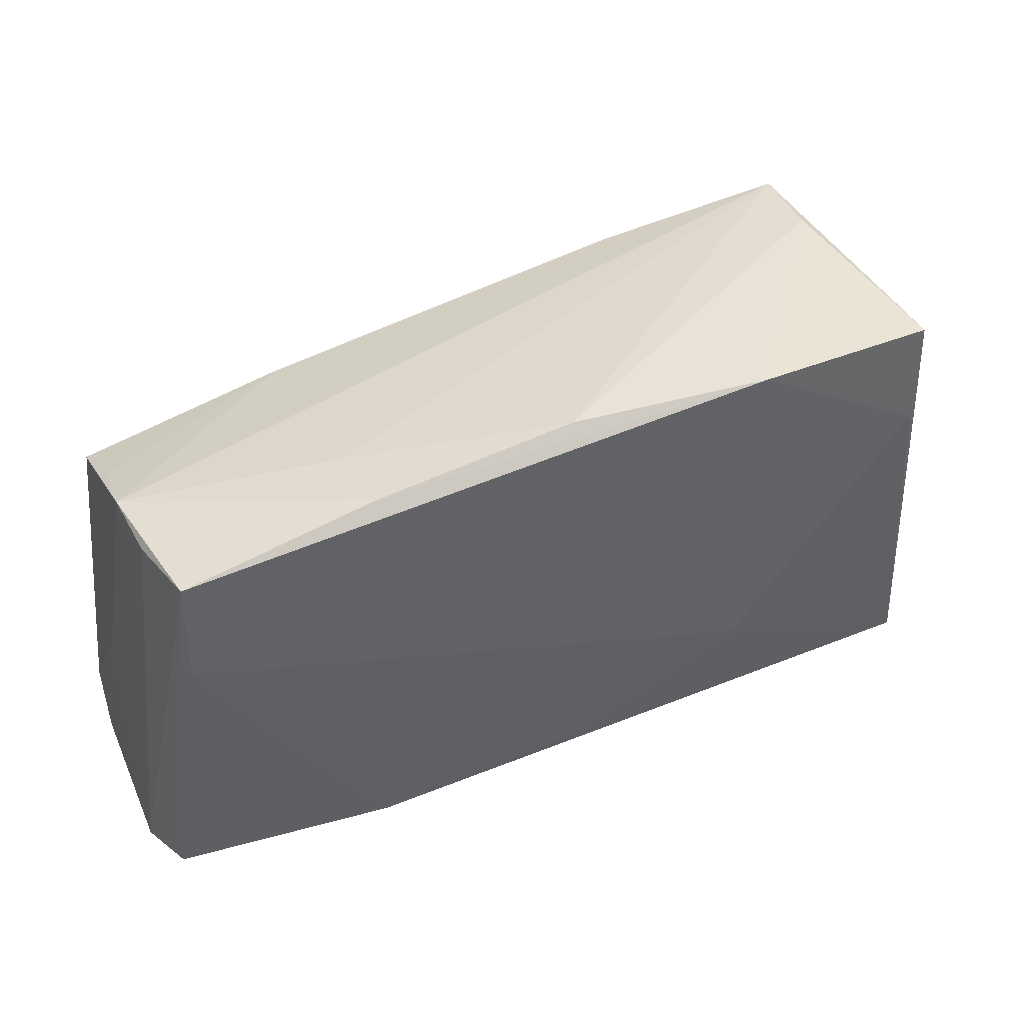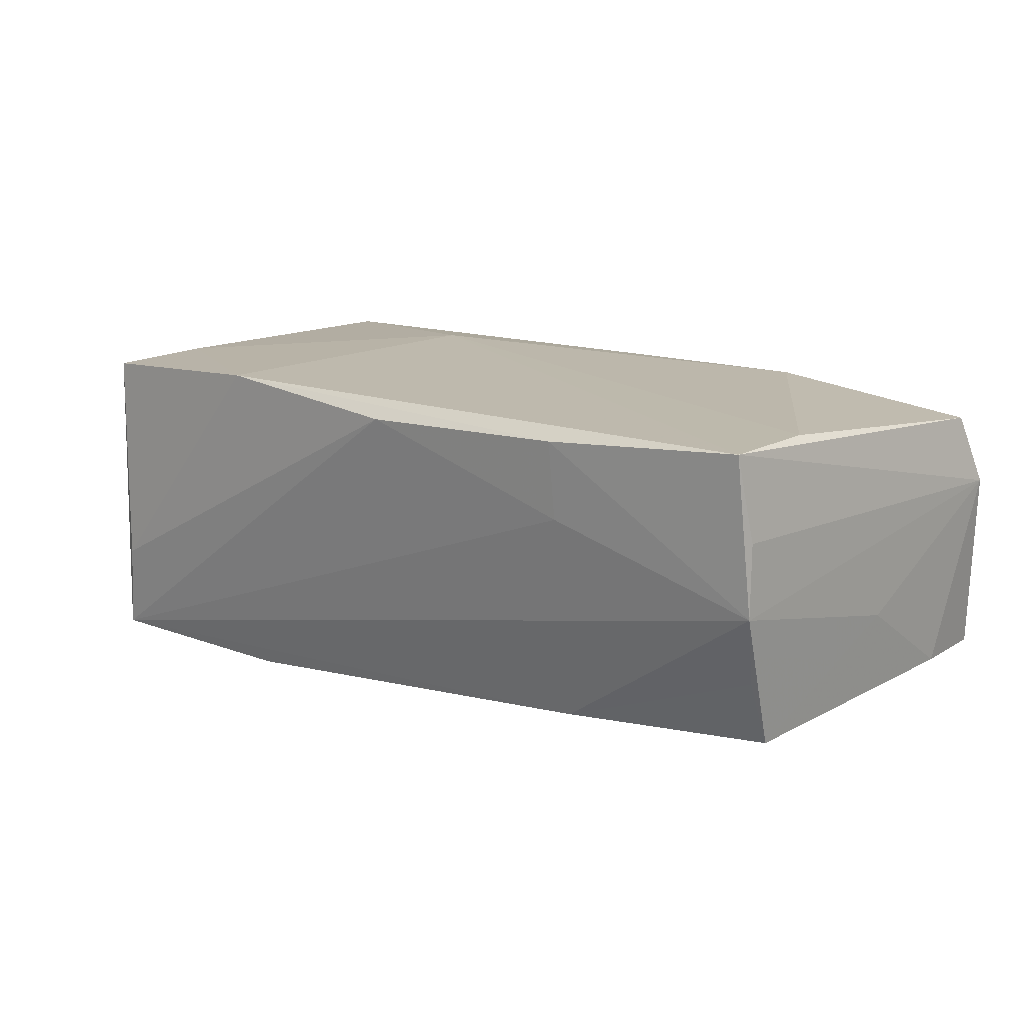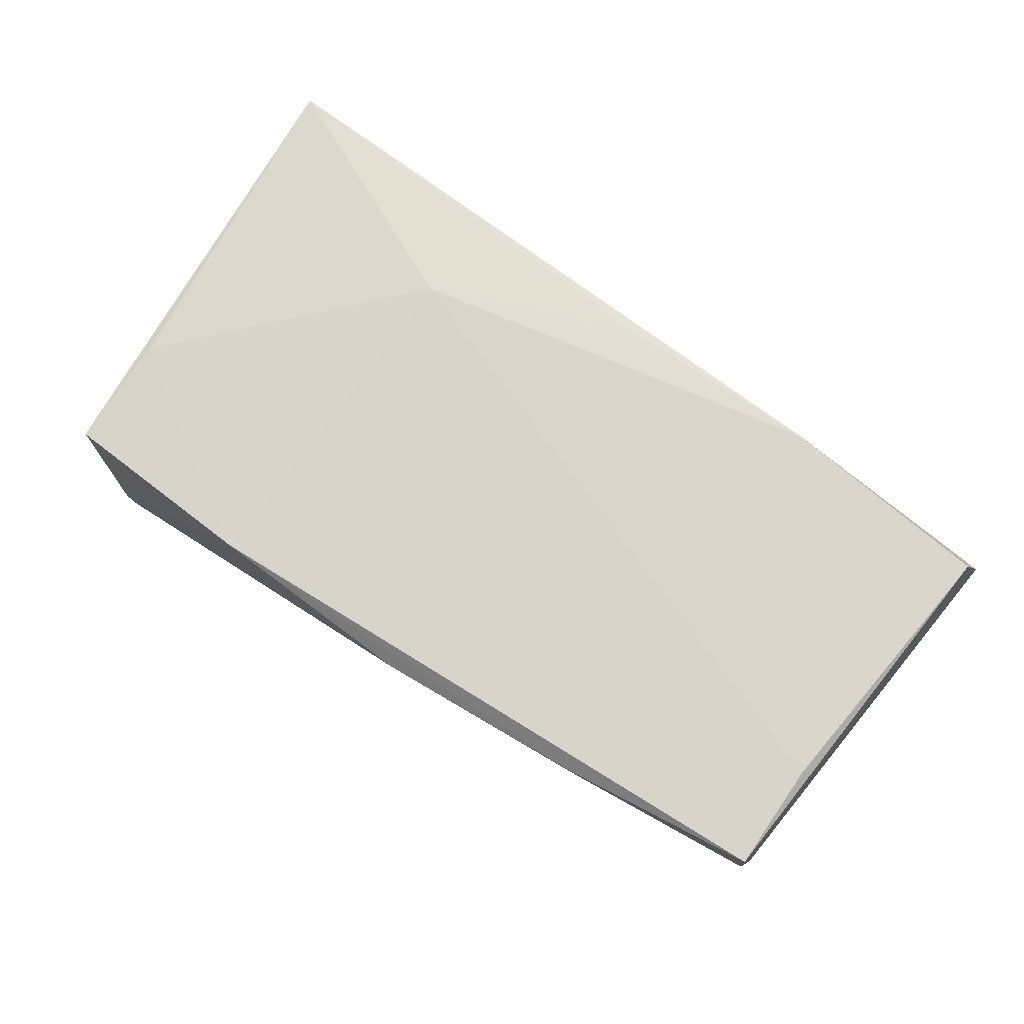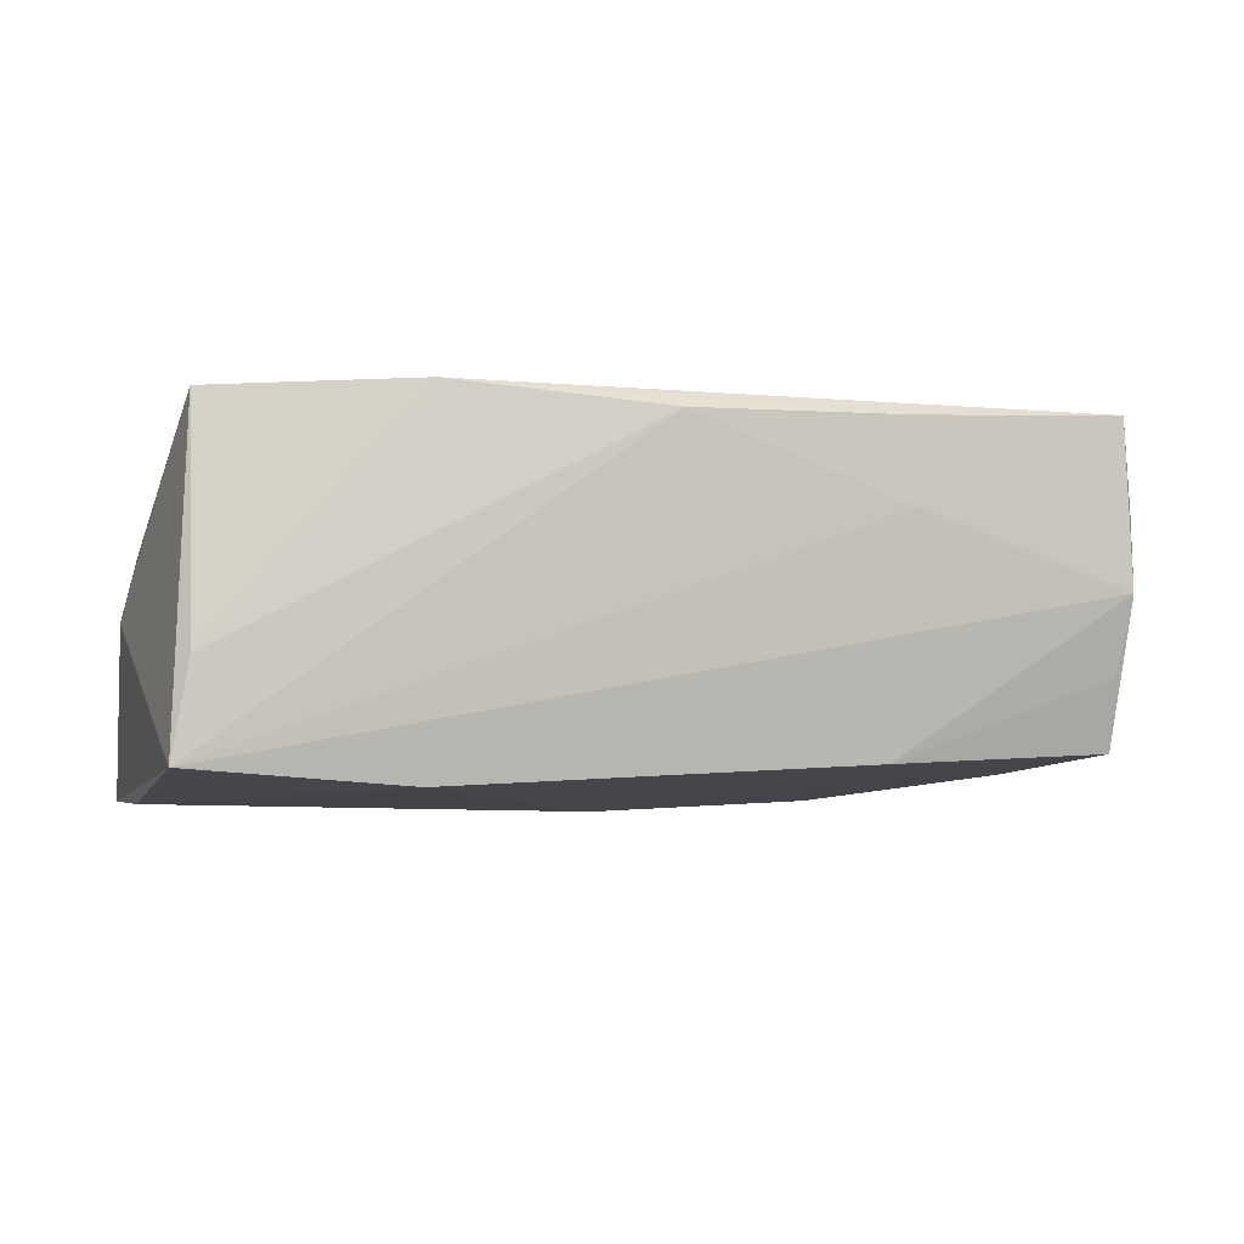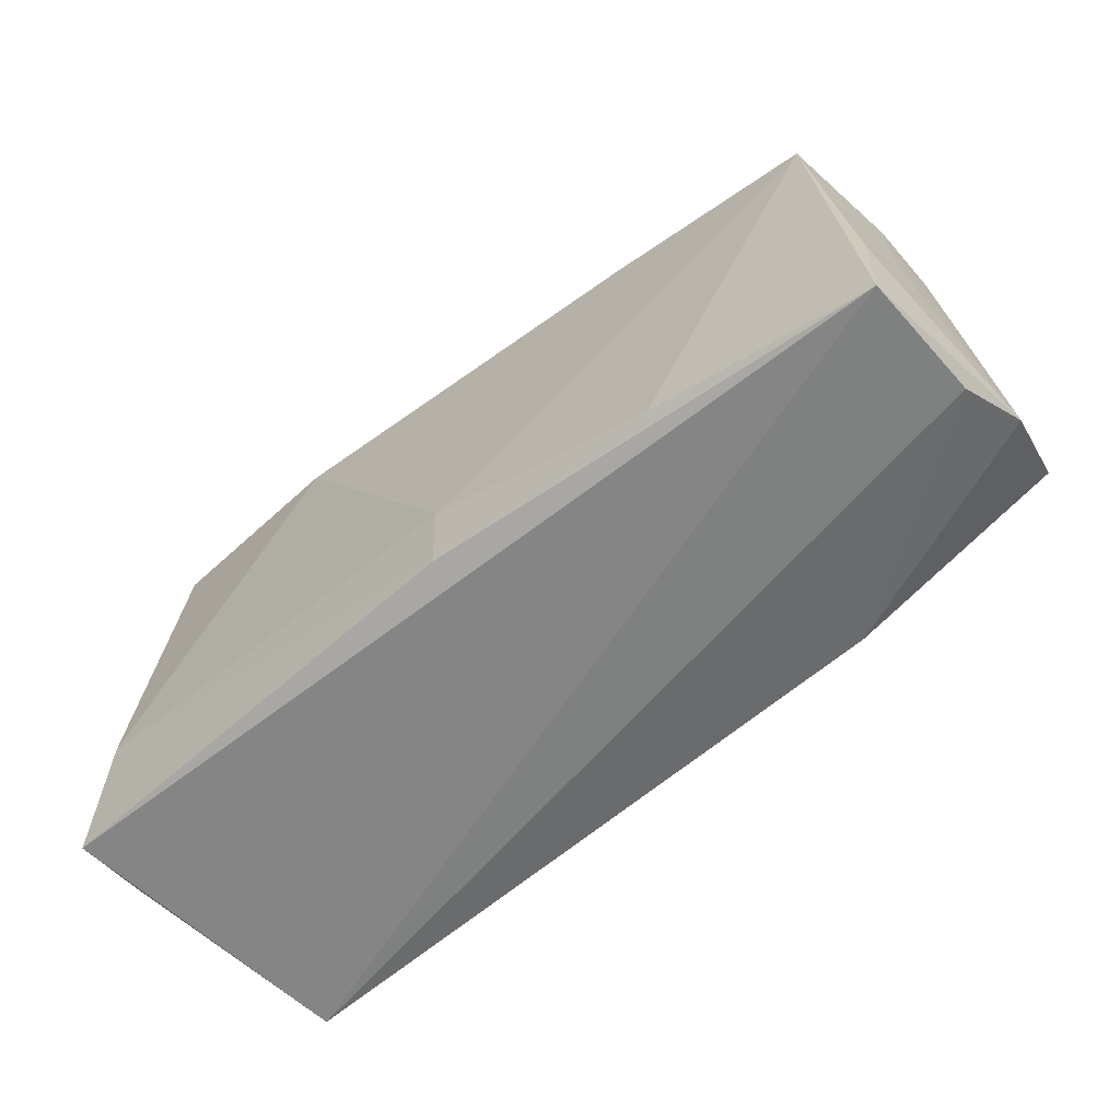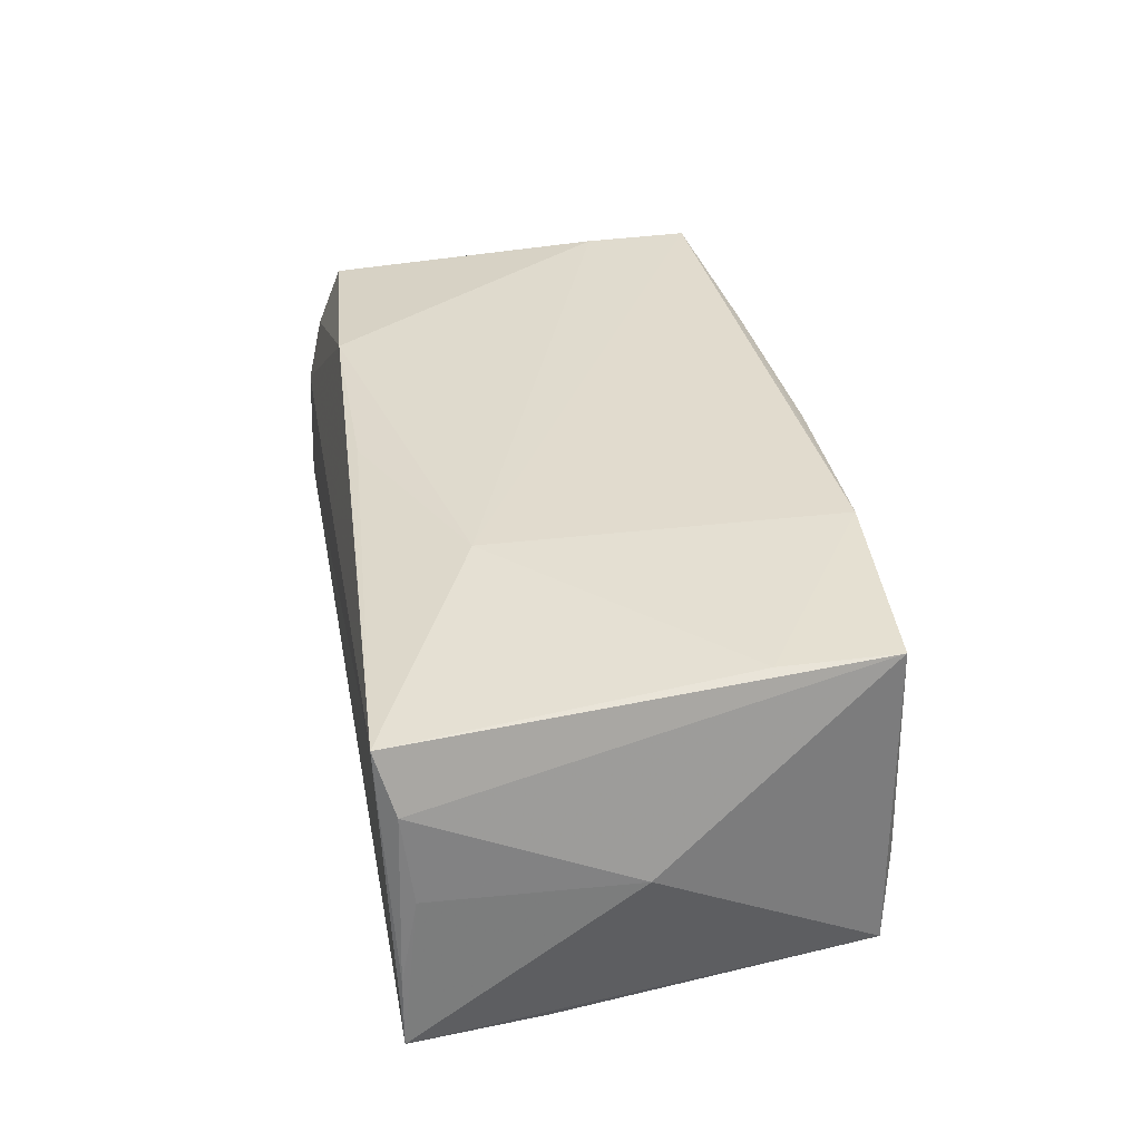
<metadata>
{"format":"obj","ext":"obj","renderer":"f3d","projection":"perspective","resolution":1024,"background":"white","views":[{"elev":41.3,"azim":-26.8,"up":"+Y"},{"elev":15.5,"azim":-141.9,"up":"+Z"},{"elev":75.9,"azim":-145.9,"up":"+Z"},{"elev":-7.9,"azim":169.5,"up":"+Z"},{"elev":-60.9,"azim":-138.6,"up":"+Y"},{"elev":33.9,"azim":80.1,"up":"+Z"}]}
</metadata>
<code>
v 0.05409 -0.02575 -0.01124
v -0.052 0.02594 0.01995
v 0.02235 0.0291 0.02002
v -0.0521 0.01288 0.01975
v 0.04668 0.0275 0.01848
v -0.05316 0.02425 0.009684
v 0.0227 0.02499 -0.02089
v -0.0297 -0.02517 -0.01874
v -0.05322 0.02445 0.000849
v 0.04673 0.01364 0.01855
v -0.003289 -0.02355 0.01824
v 0.022 -0.02587 0.01736
v -0.05595 -0.0272 -0.01501
v 0.05072 -0.0272 0.01664
v -0.05239 0.01839 -0.01597
v 0.0517 -0.009869 -0.02089
v 0.05445 -0.02584 -0.01968
v 0.05288 -0.02505 0.009643
v -0.02818 0.0285 0.01842
v -0.02834 0.0275 0.008862
v -0.05774 -0.02467 0.007719
v -0.02656 0.02167 -0.01767
v -0.05206 0.02157 -0.007851
v 0.04596 0.02845 -0.008455
v -0.0293 -0.02358 0.01855
v 0.05373 0.0001695 -0.001788
v 0.05368 -0.02382 -0.0008925
v -0.05554 -0.002192 -0.005087
v 0.04774 0.02754 -0.01944
v -0.05587 -0.02667 7.369e-05
v 0.02109 -0.01326 0.01954
v -0.002903 0.03011 0.01783
v -0.05623 -0.01669 -0.01478
v -0.001104 -0.02514 -0.02038
v -0.001403 -0.01535 -0.02089
v -0.05596 -0.02164 0.01623
f 17 14 13
f 5 26 29
f 29 26 17
f 33 13 21
f 15 13 33
f 21 13 30
f 30 13 14
f 30 25 21
f 14 25 30
f 21 25 36
f 36 2 21
f 17 26 27
f 18 5 14
f 18 26 5
f 18 27 26
f 24 29 32
f 5 29 24
f 22 35 15
f 14 31 11
f 11 31 25
f 14 5 10
f 10 31 14
f 2 31 3
f 3 10 5
f 31 10 3
f 3 24 32
f 5 24 3
f 17 13 34
f 8 13 15
f 15 35 8
f 8 34 13
f 35 34 8
f 16 29 17
f 17 34 16
f 16 34 35
f 15 33 28
f 28 33 21
f 4 36 25
f 2 36 4
f 25 31 4
f 4 31 2
f 17 27 1
f 27 18 1
f 1 14 17
f 1 18 14
f 19 3 32
f 2 3 19
f 2 19 9
f 15 28 9
f 29 22 9
f 9 28 21
f 7 22 29
f 35 22 7
f 29 16 7
f 7 16 35
f 12 25 14
f 14 11 12
f 12 11 25
f 23 22 15
f 15 9 23
f 23 9 22
f 21 2 6
f 6 9 21
f 2 9 6
f 32 29 20
f 29 9 20
f 20 19 32
f 20 9 19

</code>
